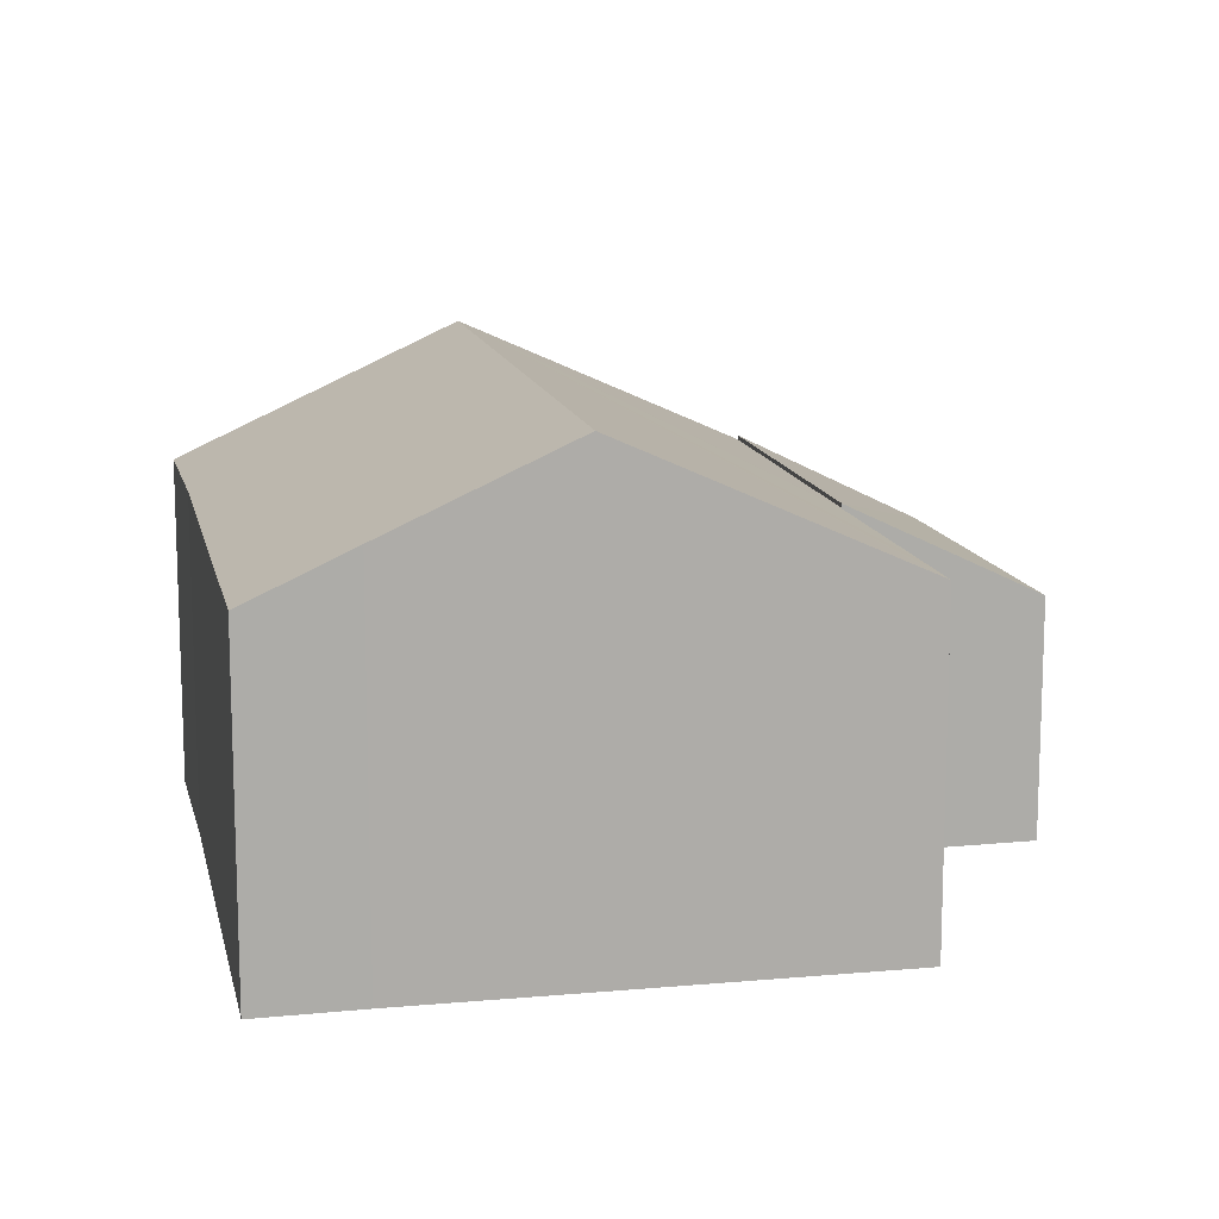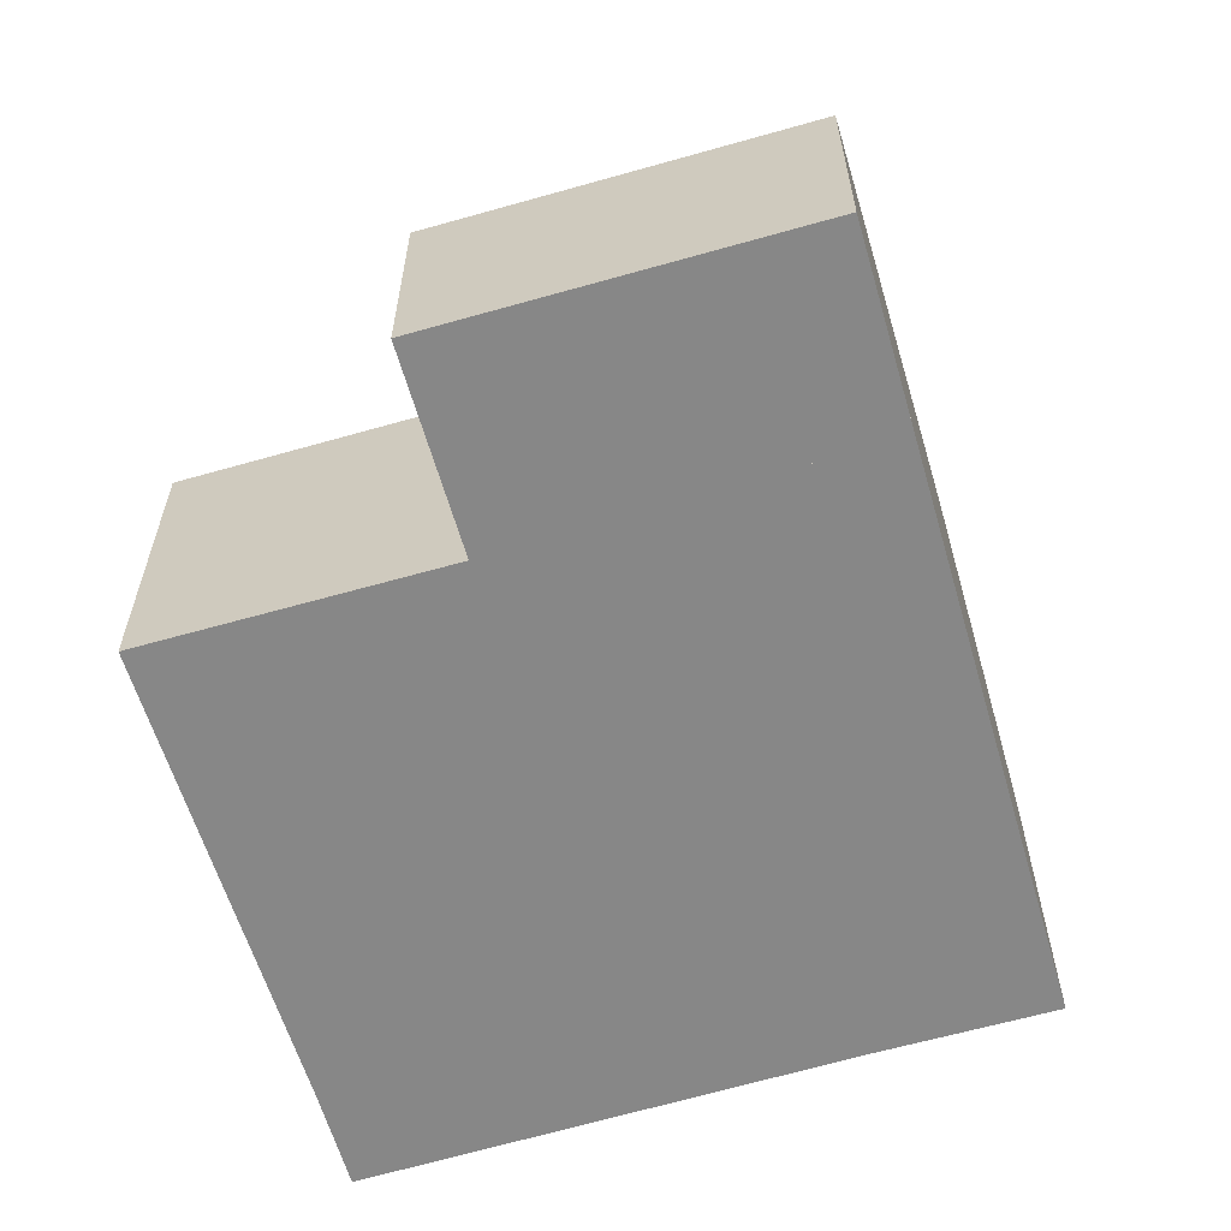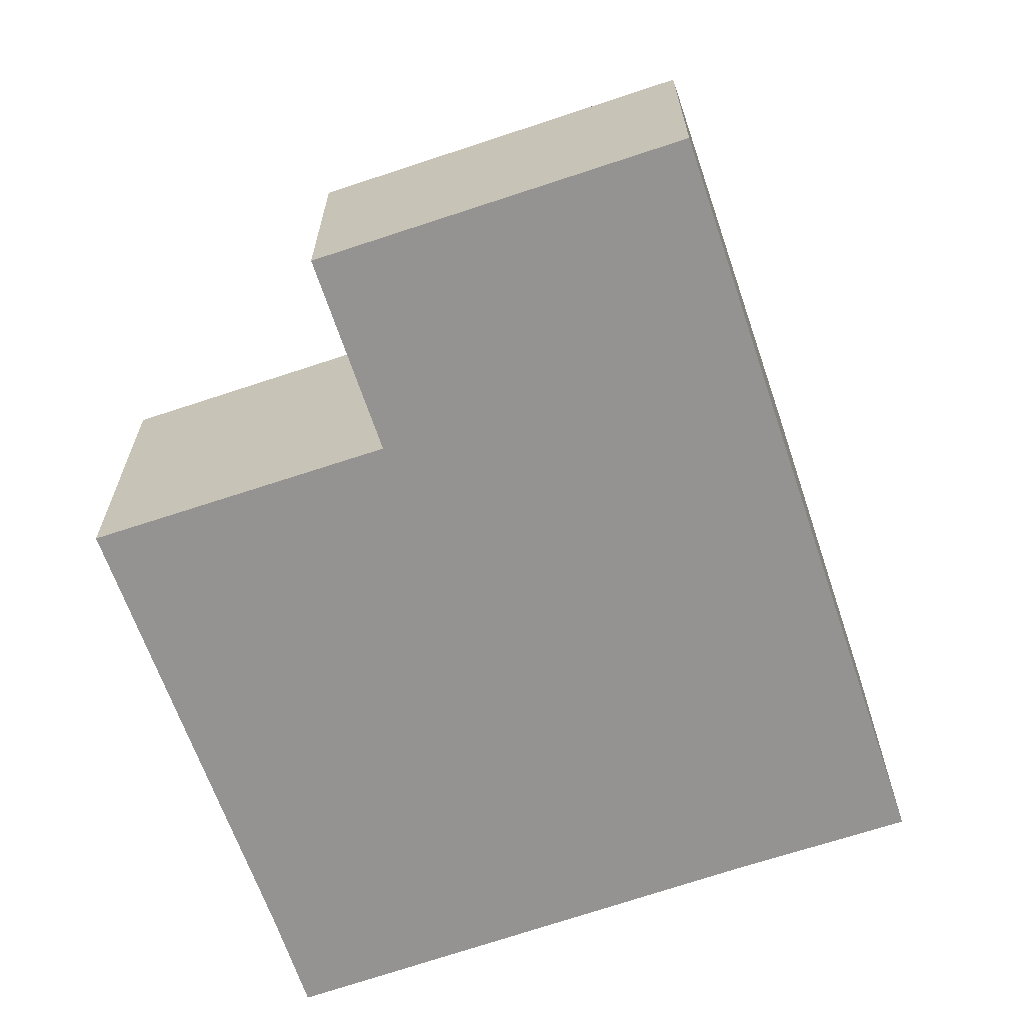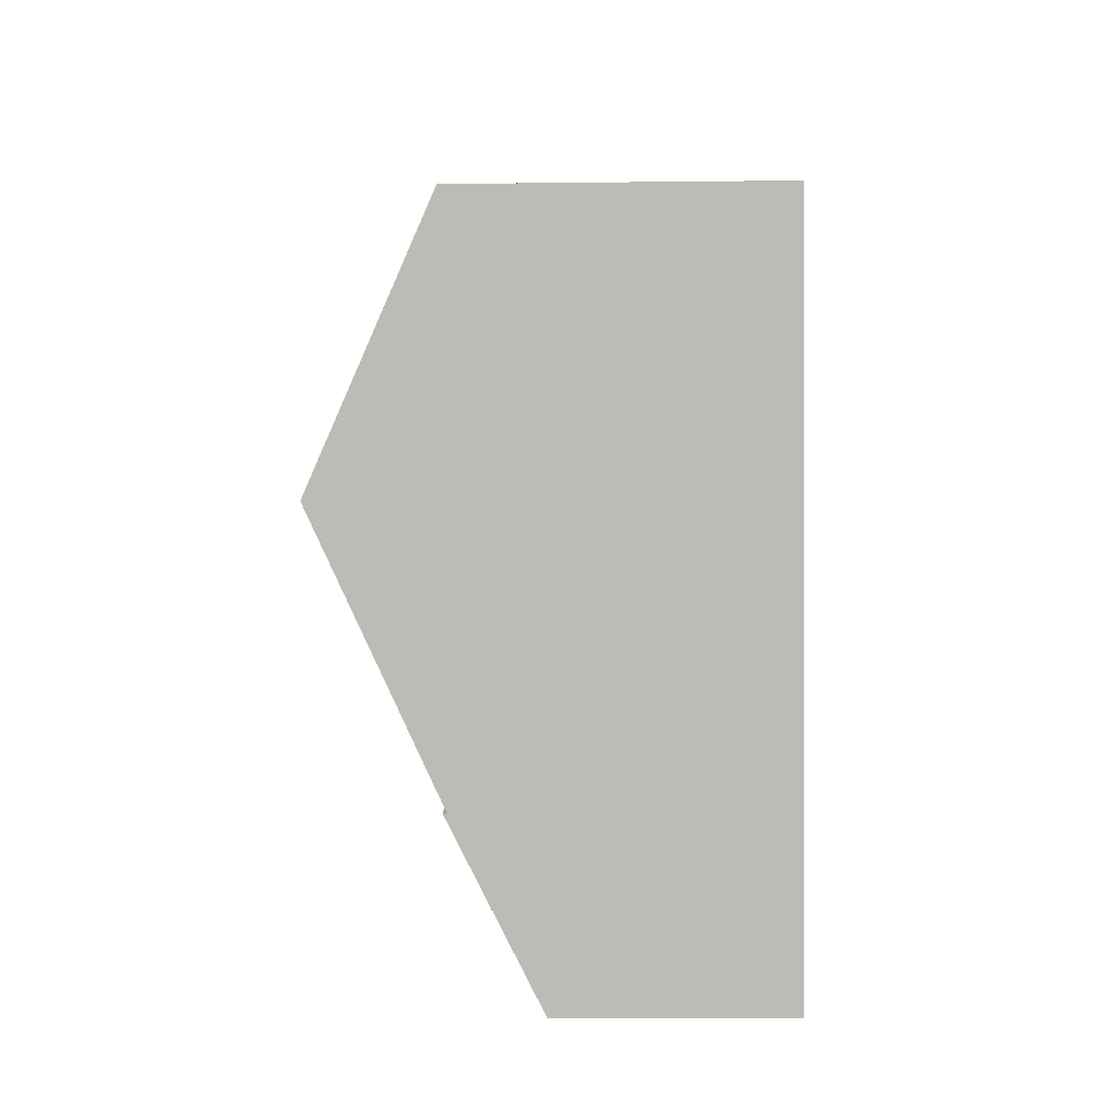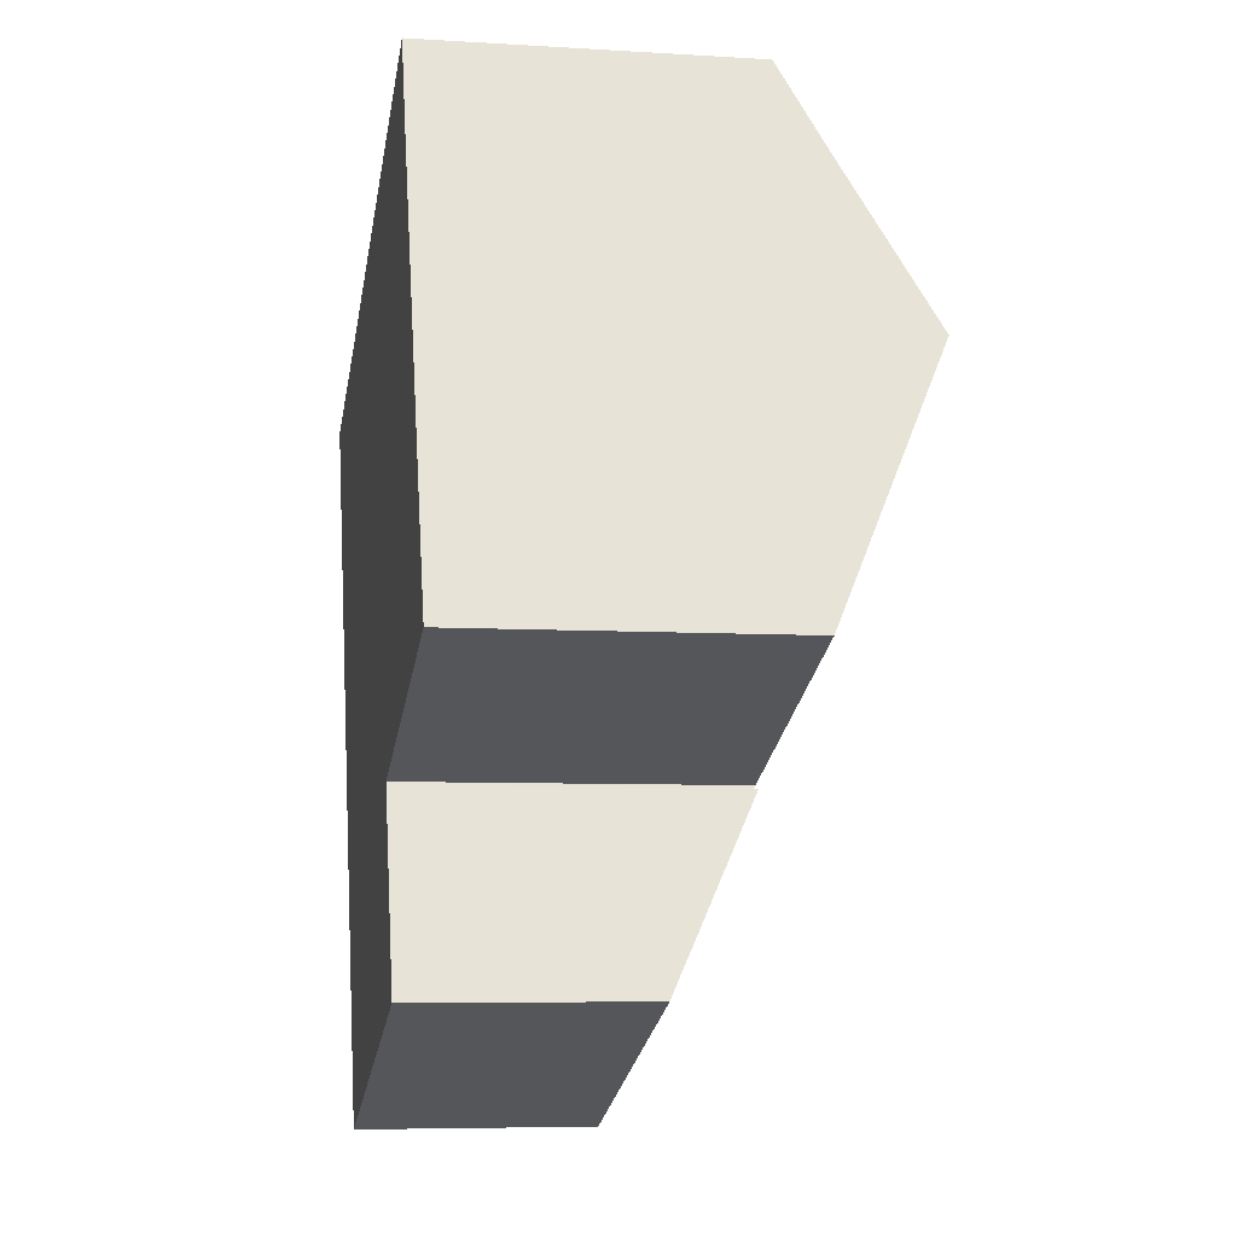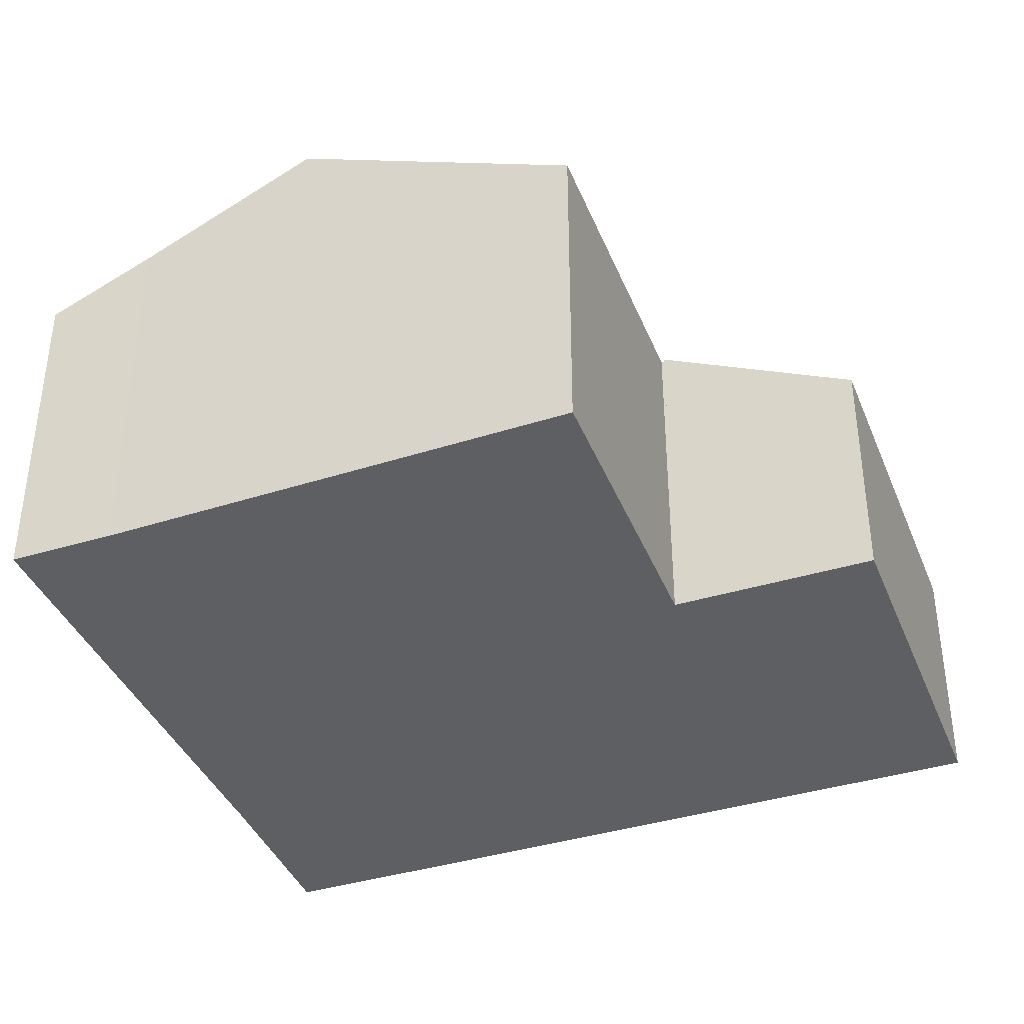
<metadata>
{"format":"obj","ext":"obj","renderer":"f3d","projection":"perspective","resolution":1024,"background":"white","views":[{"elev":13.2,"azim":57.2,"up":"+Y"},{"elev":-62.3,"azim":176.1,"up":"+Y"},{"elev":-66.8,"azim":178.5,"up":"+Y"},{"elev":-14.5,"azim":-88.6,"up":"+Z"},{"elev":-6.6,"azim":79.6,"up":"+Z"},{"elev":-39.8,"azim":90.6,"up":"+Y"}]}
</metadata>
<code>
v  13.22 5.148 -12.93
v  11.84 7.213 -8.857
v  13.31 5.148 -12.9
v  5.706 5.148 -15.67
v  5.525 5.408 -15.17
v  4.287 7.188 -11.77
v  4.269 7.213 -11.72
v  4.269 7.179e-16 -11.72
v  11.84 5.423e-16 -8.857
v  13.31 7.9e-16 -12.9
v  5.706 9.596e-16 -15.67
v  13.22 7.92e-16 -12.93
v  4.287 7.21e-16 -11.77
v  5.525 9.291e-16 -15.17
v  14.29 8.187 2.991
v  7.672 7.181 2.874
v  13.51 7.167 5.118
v  15.71 9.955 -0.668
v  9.779 9.955 -2.913
v  3.643 7.19 1.326
v  2.117 9.955 -5.815
v  0 7.167 4.389e-16
v  11.84 7.122 -8.857
v  4.269 7.122 -11.72
v  11.82 7.15 -8.799
v  11.91 7.15 -8.765
v  16.3 7.122 -7.165
v  17.68 7.114 -6.664
v  17.98 7.122 -6.532
v  3.643 -8.119e-17 1.326
v  13.51 -3.134e-16 5.118
v  7.672 -1.76e-16 2.874
v  0 0 0
v  14.29 -1.831e-16 2.991
v  15.71 4.09e-17 -0.668
v  17.98 4e-16 -6.532
v  17.98 7.113 -6.552
v  17.98 4.012e-16 -6.552
v  11.82 5.388e-16 -8.799
v  11.91 5.367e-16 -8.765
v  16.3 4.387e-16 -7.165
v  17.68 4.081e-16 -6.664
v  2.117 3.561e-16 -5.815
g defaultobject
f 1 2 3
f 2 1 4
f 2 4 5
f 2 5 6
f 2 6 7
f 8 2 7
f 2 8 9
f 9 3 2
f 3 9 10
f 10 1 3
f 1 10 4
f 4 10 11
f 11 10 12
f 6 8 7
f 8 6 5
f 8 5 4
f 8 4 13
f 13 4 14
f 14 4 11
f 8 10 9
f 10 8 12
f 12 8 11
f 11 8 14
f 15 16 17
f 16 15 18
f 16 18 19
f 16 19 20
f 20 19 21
f 20 21 22
f 21 23 24
f 23 21 25
f 25 21 26
f 26 21 27
f 27 21 28
f 28 21 29
f 29 21 19
f 29 19 18
f 30 16 20
f 16 30 17
f 17 30 31
f 31 30 32
f 22 30 20
f 30 22 33
f 17 34 15
f 34 17 31
f 34 18 15
f 18 34 29
f 29 34 35
f 29 35 36
f 29 36 37
f 37 36 38
f 39 23 25
f 23 39 9
f 38 28 37
f 28 38 27
f 27 38 26
f 26 38 25
f 25 38 40
f 25 40 39
f 40 38 41
f 41 38 42
f 9 24 23
f 24 9 8
f 8 21 24
f 21 8 22
f 22 8 43
f 22 43 33
f 42 35 34
f 35 42 36
f 36 42 38
f 9 43 8
f 43 9 33
f 33 9 30
f 30 9 39
f 30 39 32
f 32 39 40
f 32 40 41
f 32 41 31
f 31 41 42
f 31 42 34

</code>
